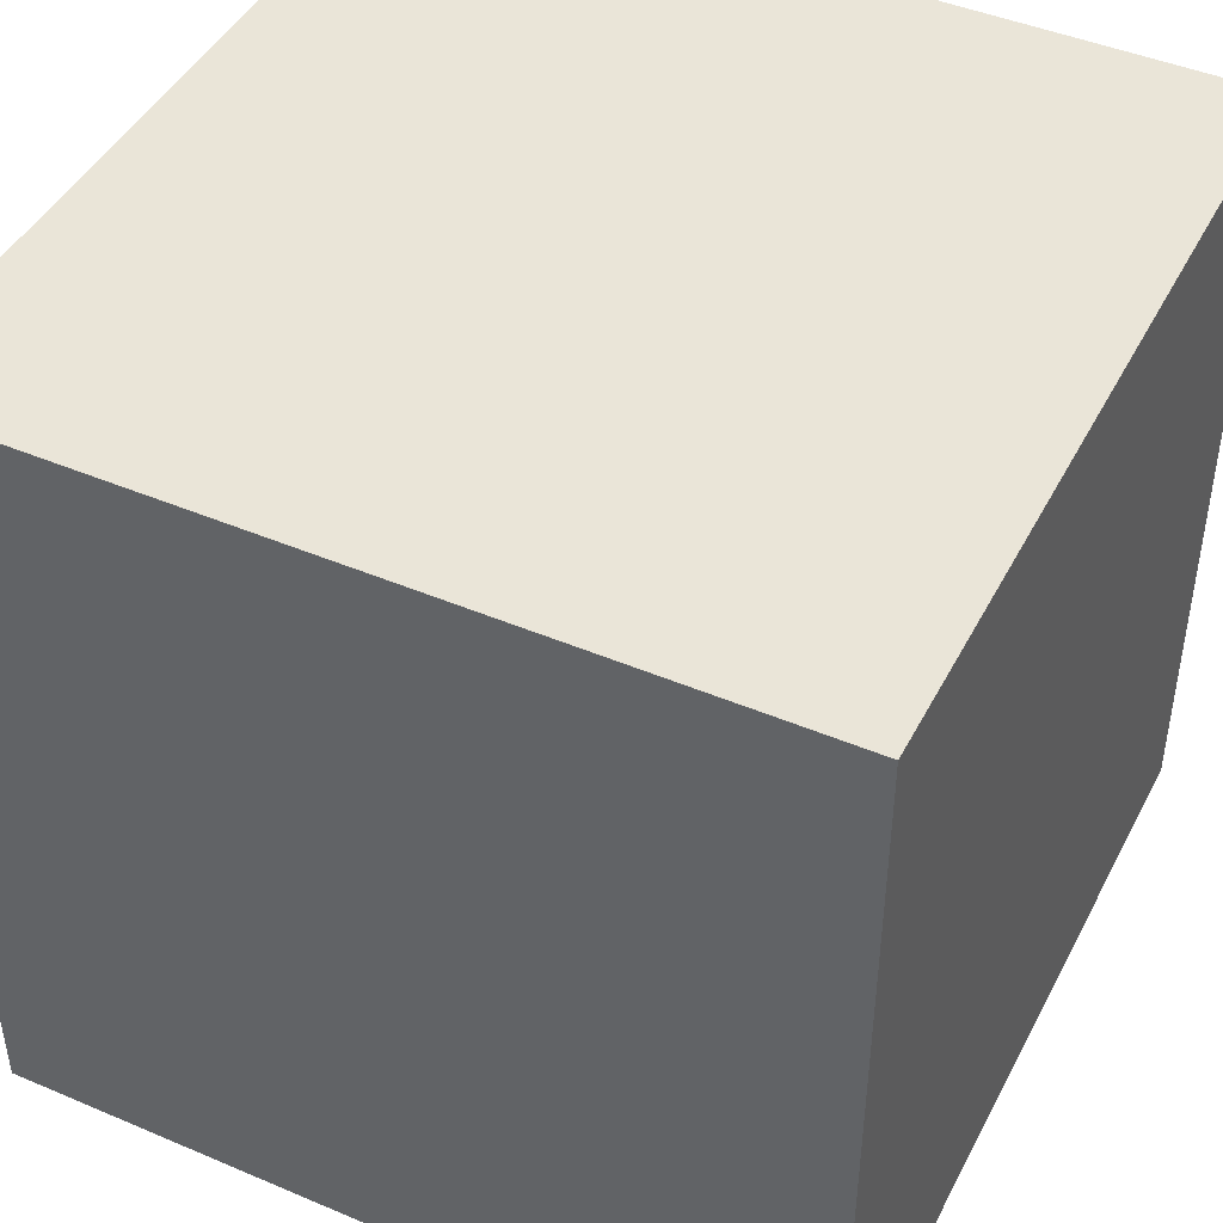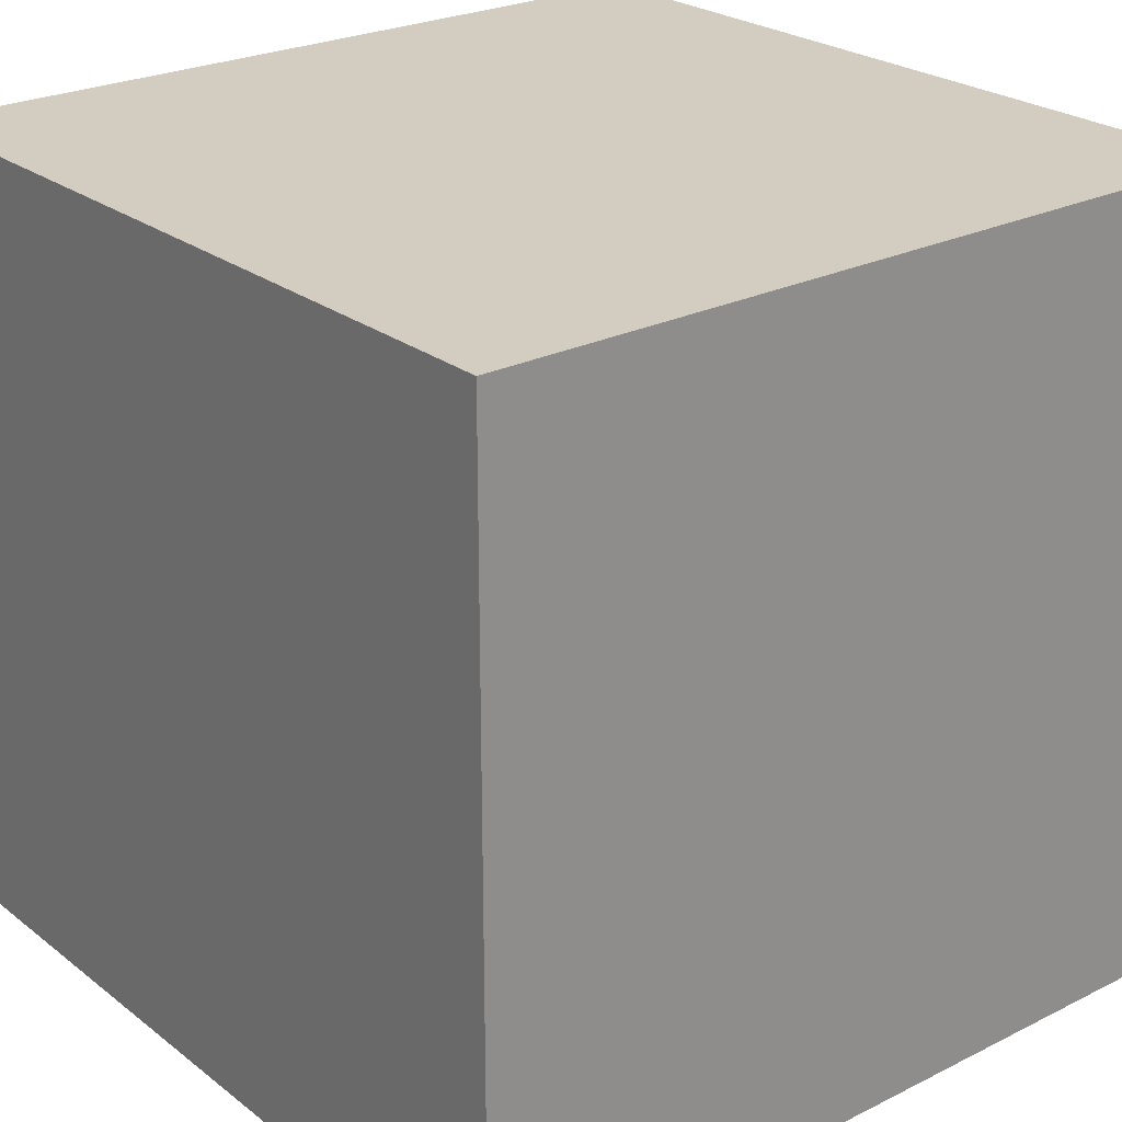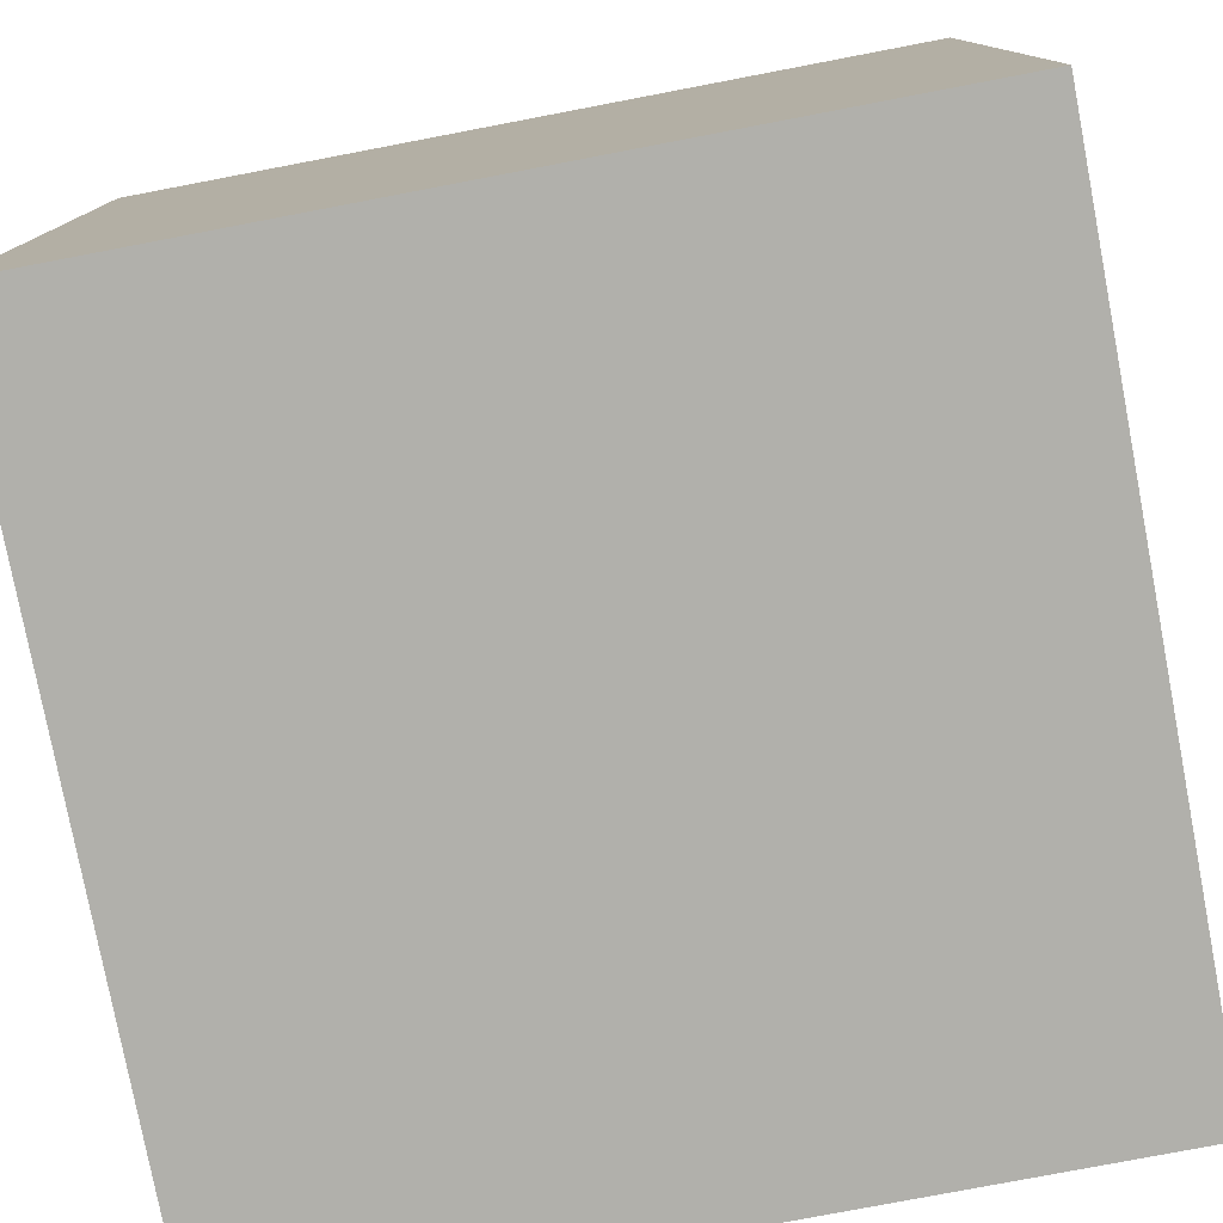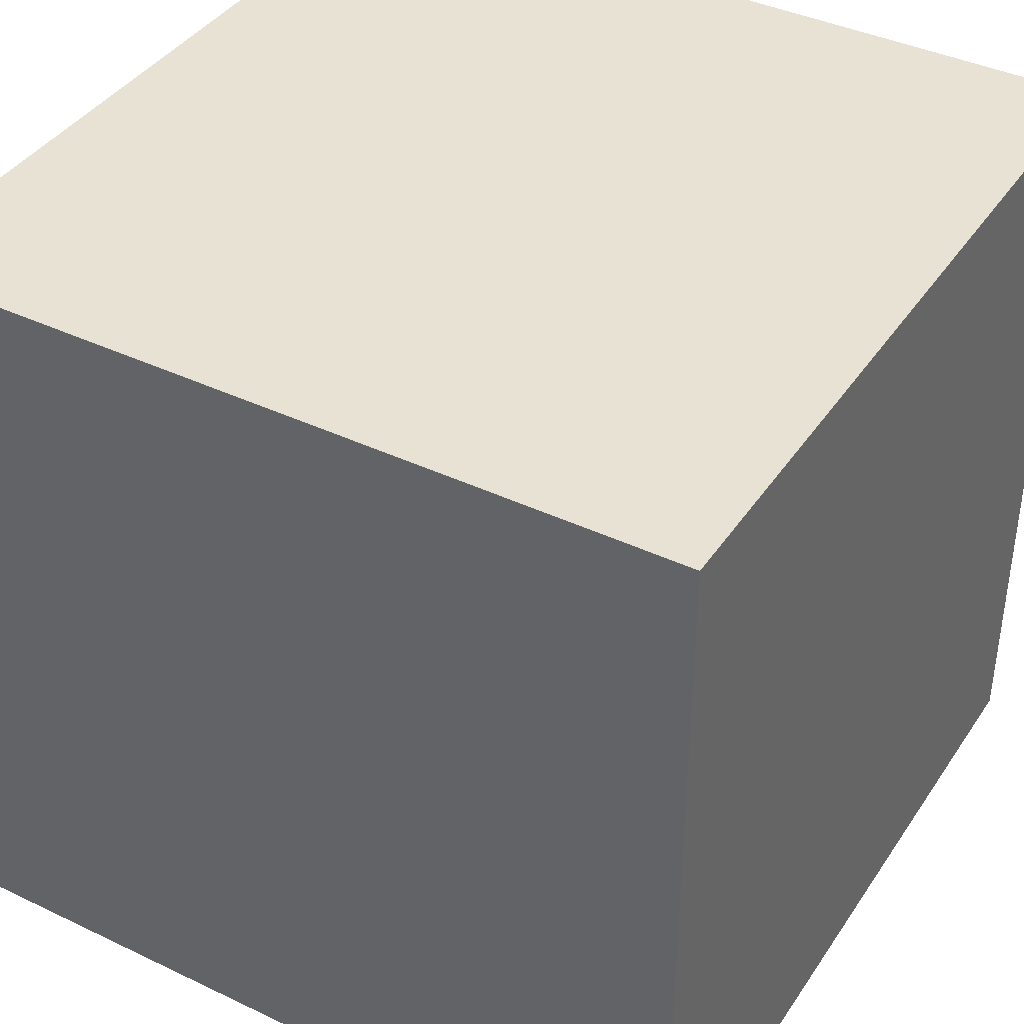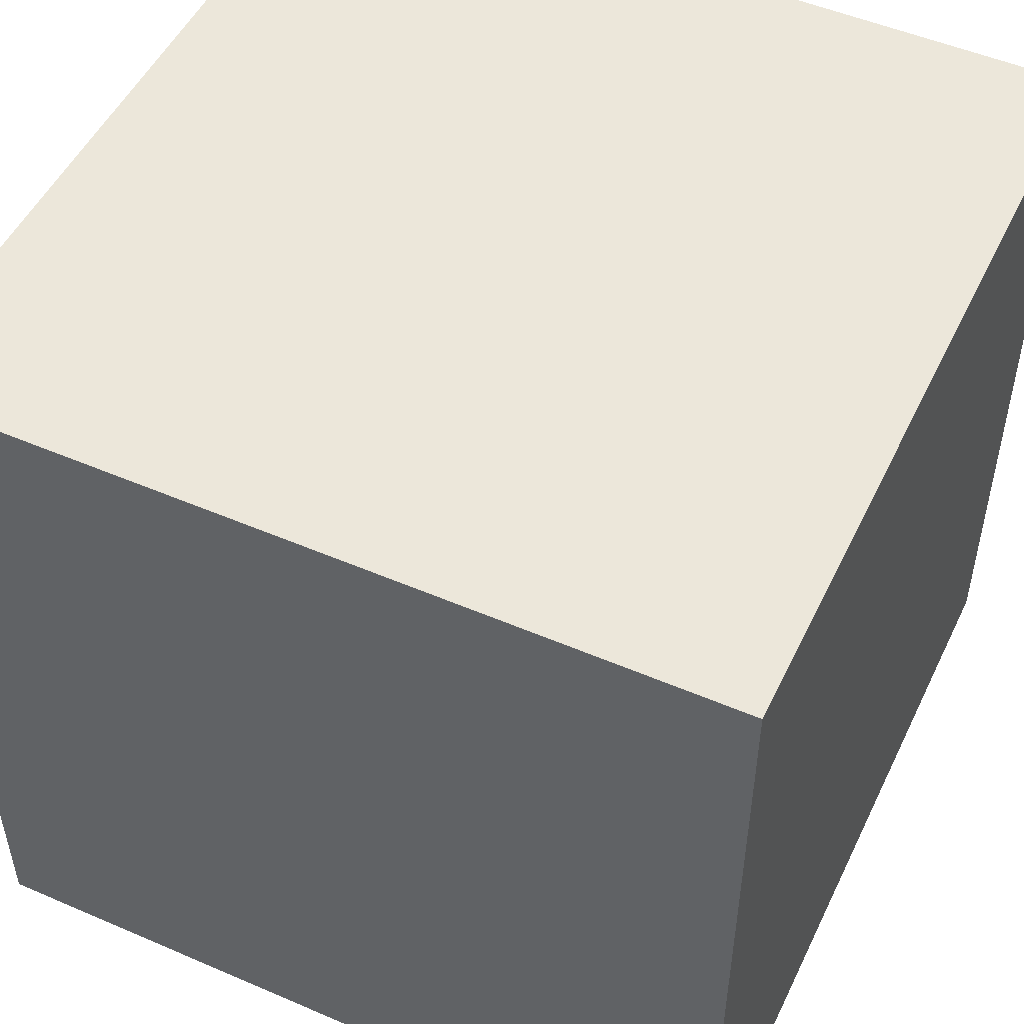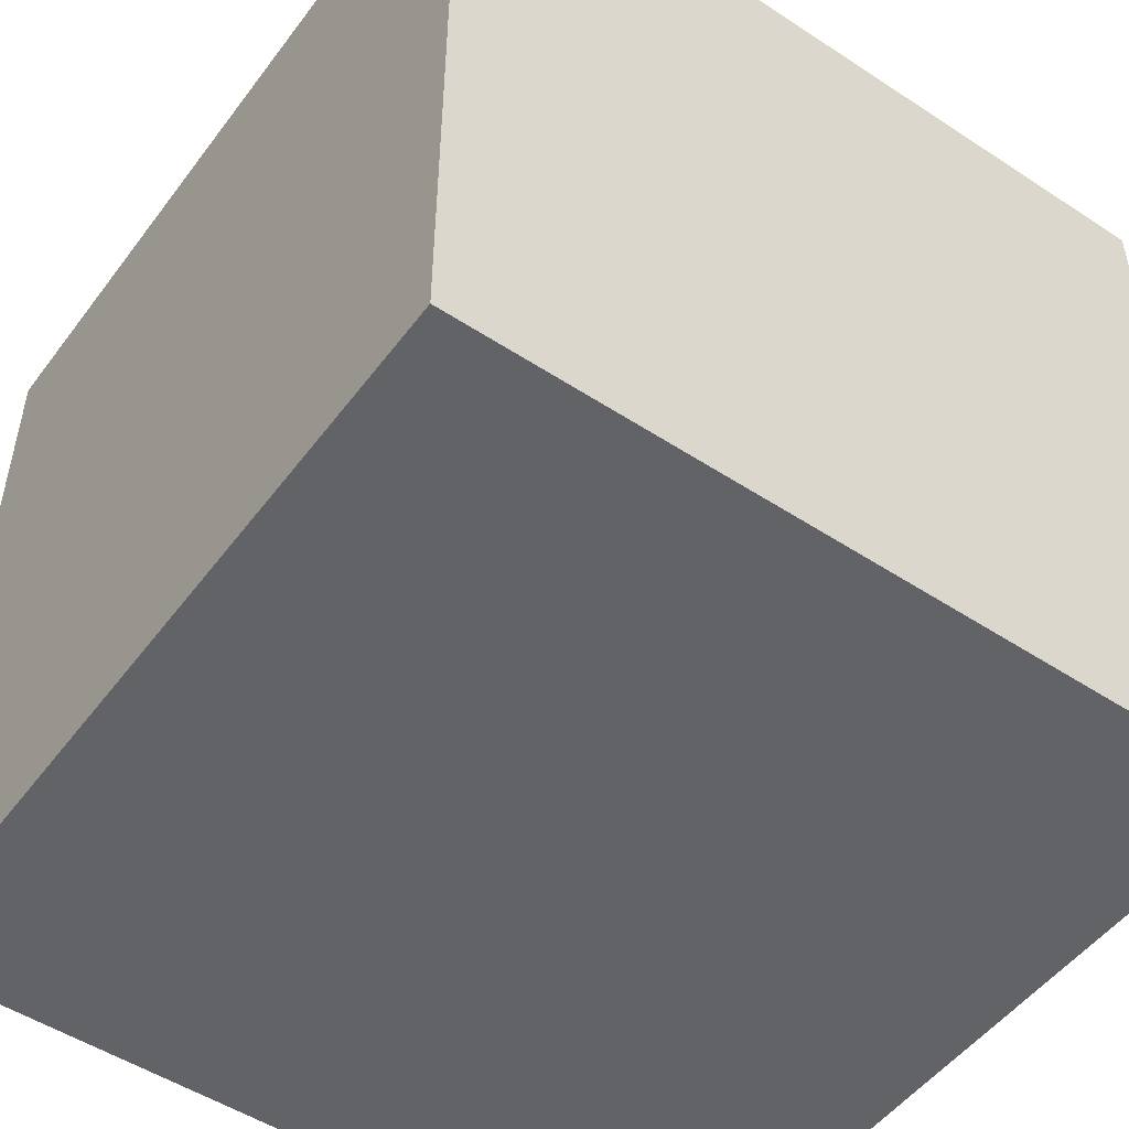
<metadata>
{"format":"obj","ext":"obj","renderer":"f3d","projection":"perspective","resolution":1024,"background":"white","views":[{"elev":44.9,"azim":116.2,"up":"+Z"},{"elev":24.8,"azim":-129.1,"up":"+Z"},{"elev":-78.4,"azim":-169.2,"up":"+Y"},{"elev":39.9,"azim":120.5,"up":"+Y"},{"elev":50.7,"azim":-64.8,"up":"+Z"},{"elev":-50.8,"azim":144.4,"up":"+Z"}]}
</metadata>
<code>
v  -4.996 -4.952 4.971
v  -4.996 -4.952 -5.029
v  5.004 -4.952 -5.029
v  5.004 -4.952 4.971
v  -4.996 5.048 4.971
v  5.004 5.048 4.971
v  5.004 5.048 -5.029
v  -4.996 5.048 -5.029
g Box001
f 1 2 3
f 3 4 1
f 5 6 7
f 7 8 5
f 1 4 6
f 6 5 1
f 4 3 7
f 7 6 4
f 3 2 8
f 8 7 3
f 2 1 5
f 5 8 2

</code>
